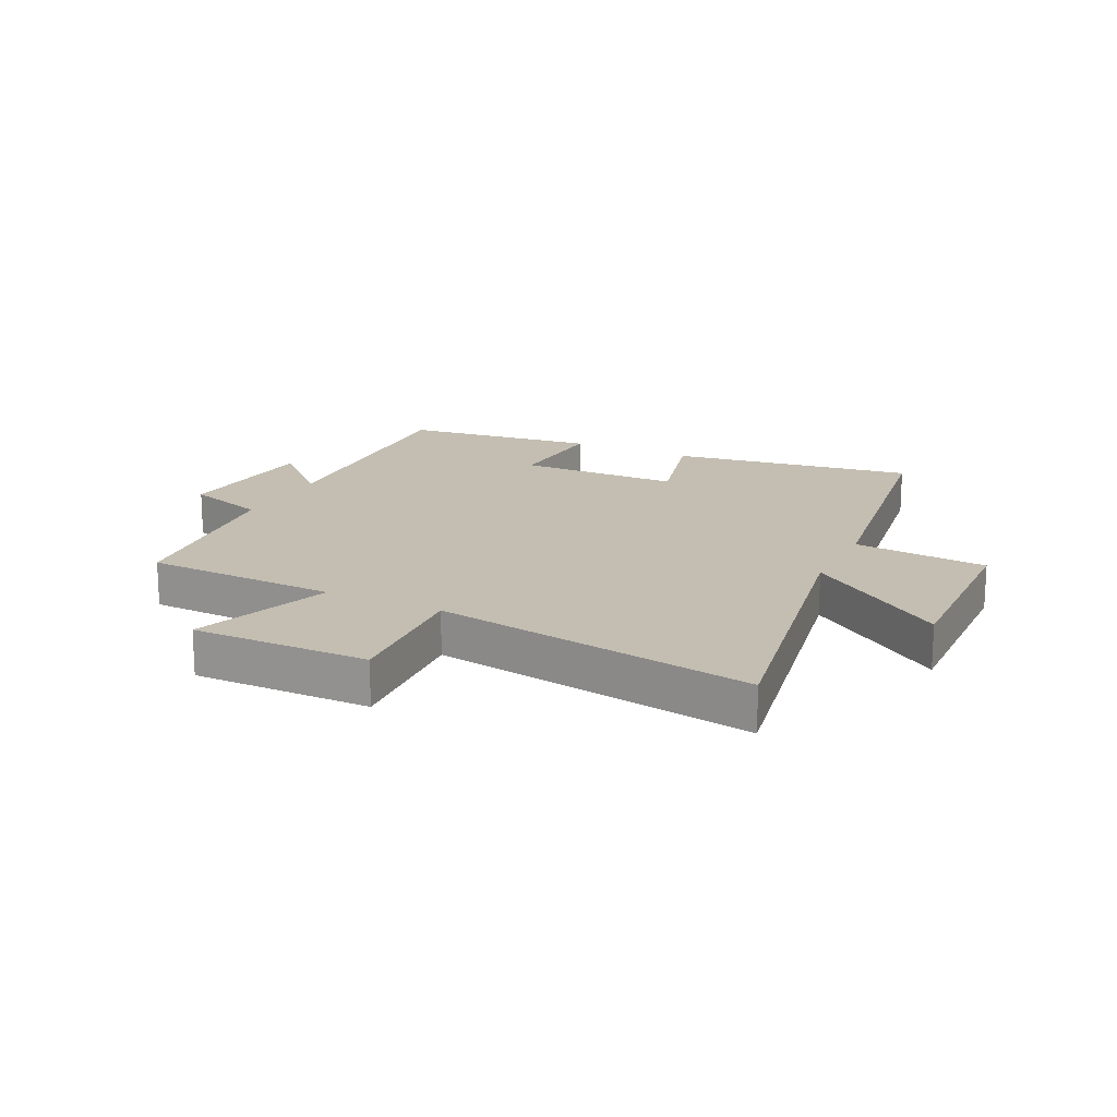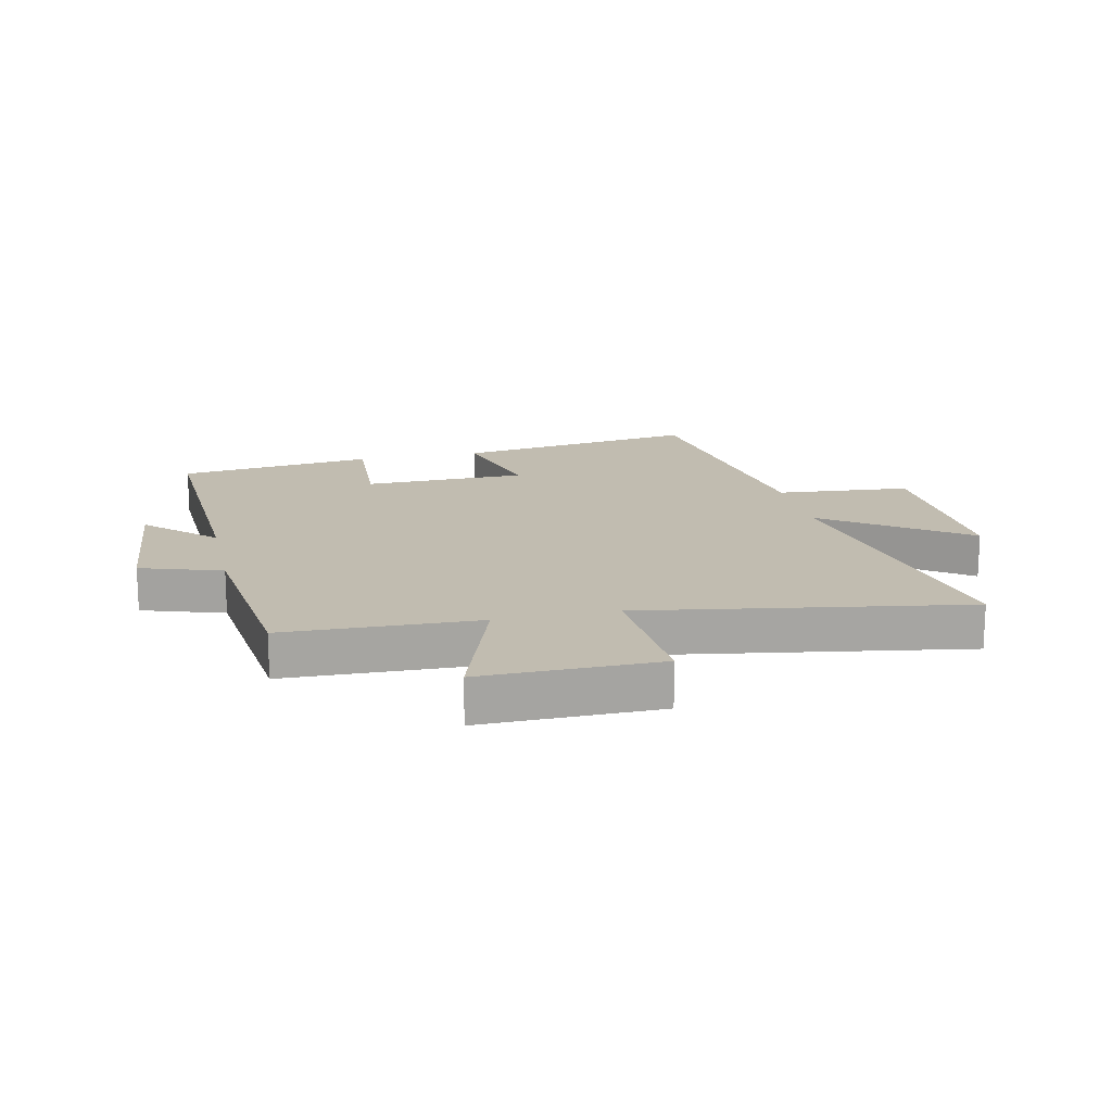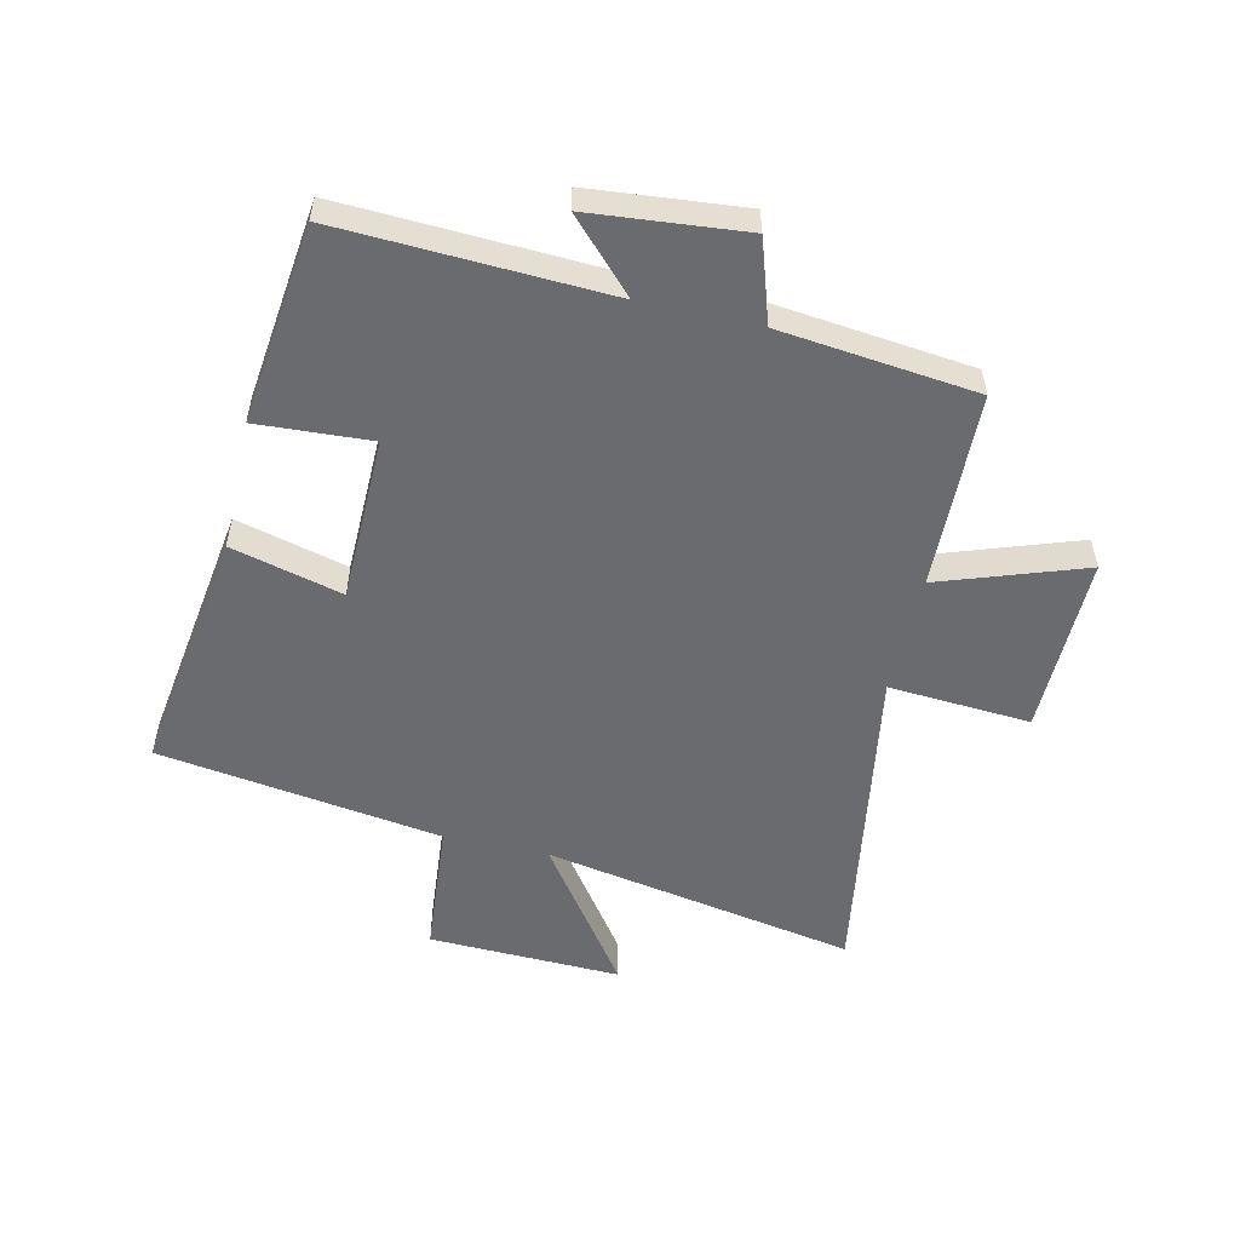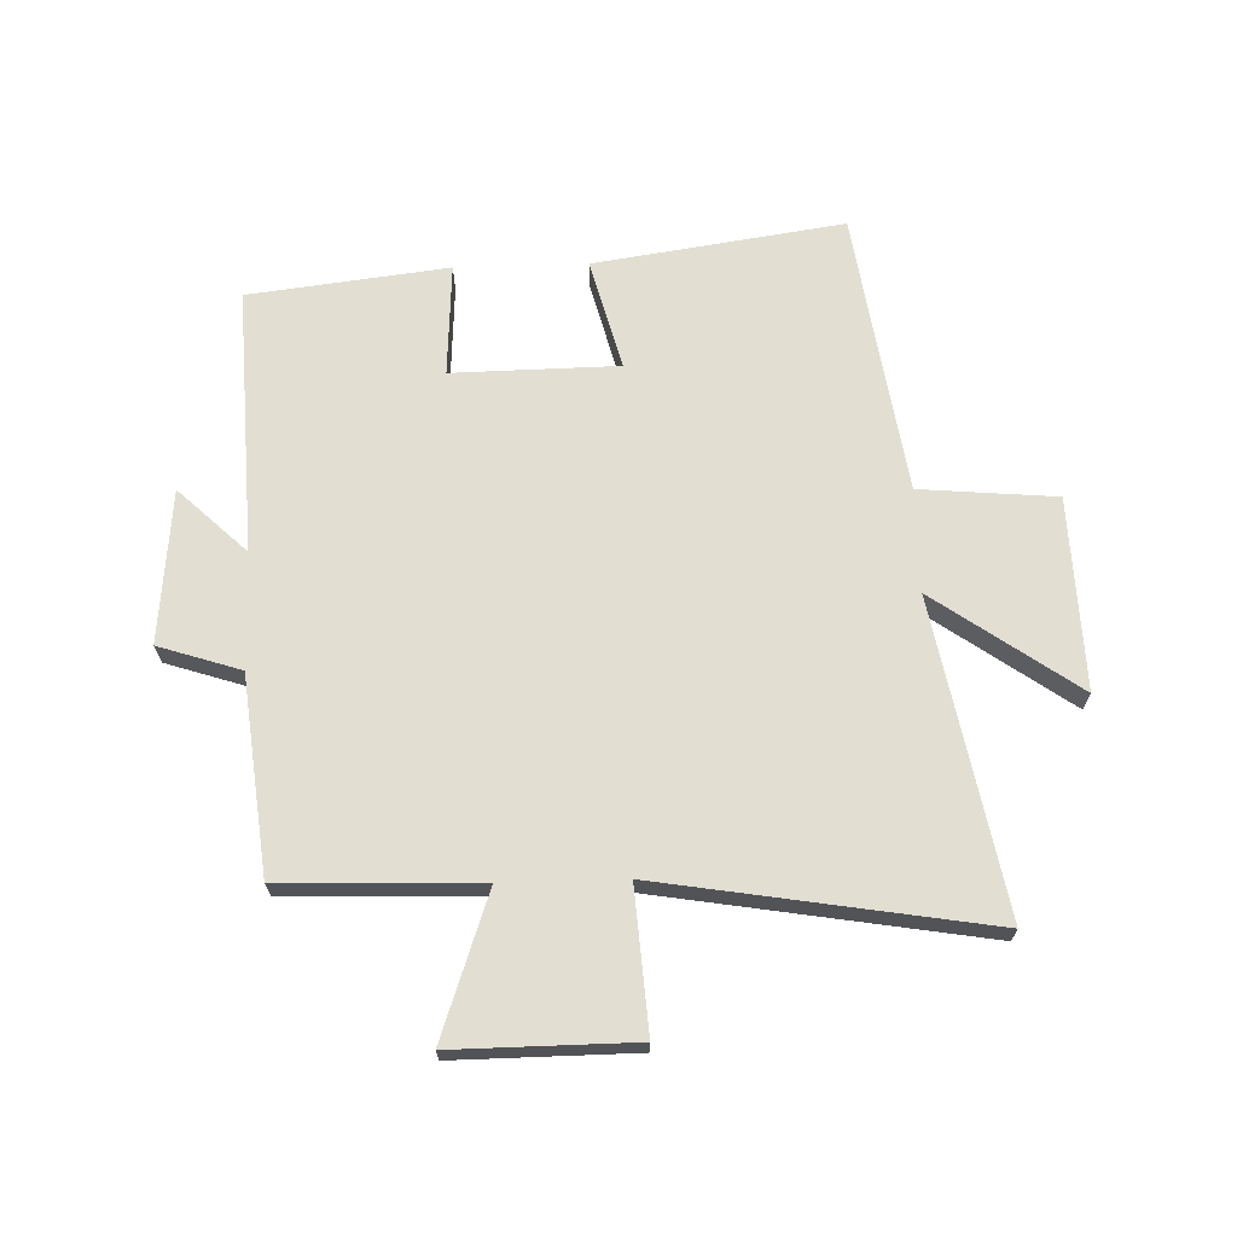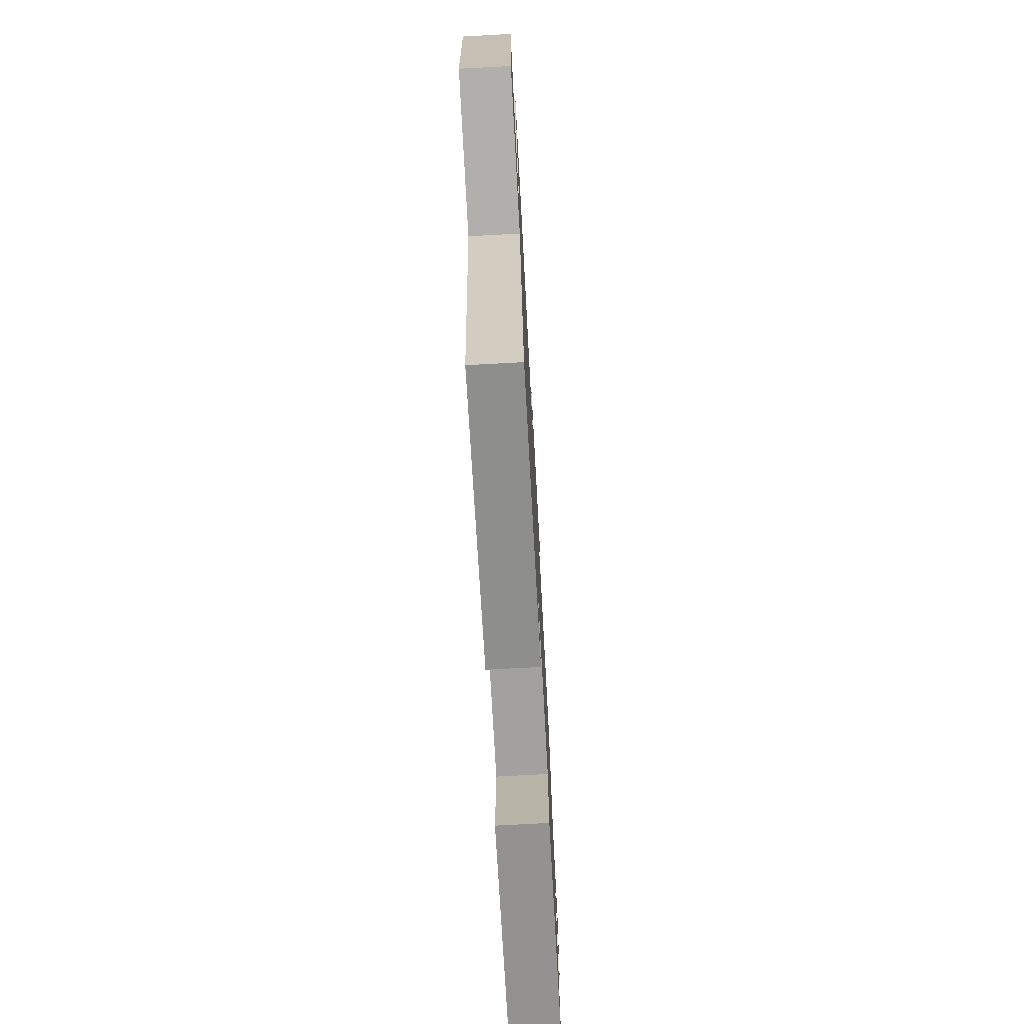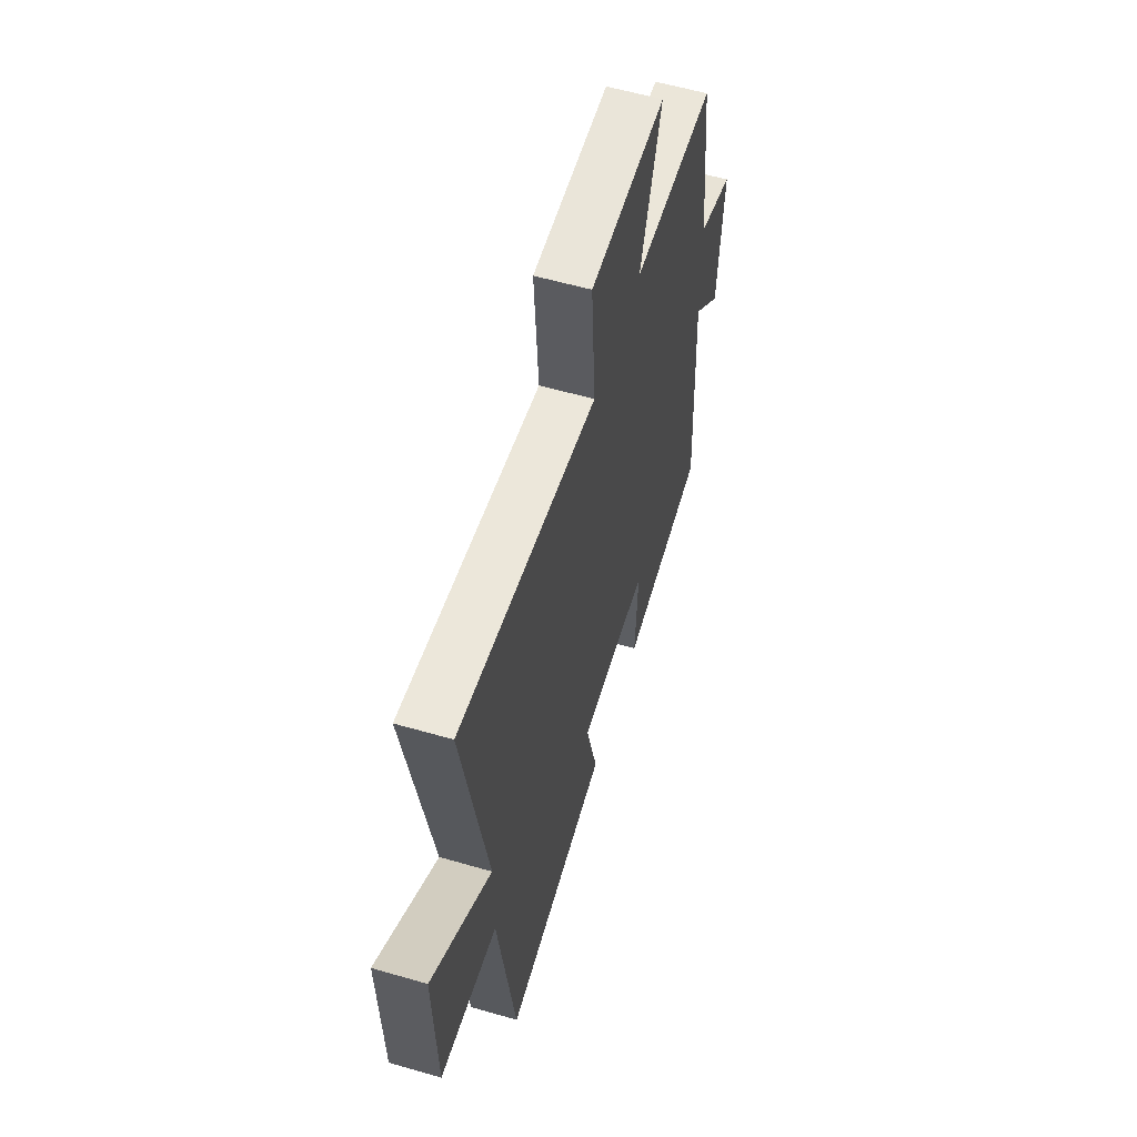
<metadata>
{"format":"obj","ext":"obj","renderer":"f3d","projection":"perspective","resolution":1024,"background":"white","views":[{"elev":17.2,"azim":26.1,"up":"+Y"},{"elev":16.6,"azim":-12.6,"up":"+Y"},{"elev":-53.4,"azim":-102.9,"up":"+Y"},{"elev":67.9,"azim":-1.8,"up":"+Y"},{"elev":-73.1,"azim":93.1,"up":"+Z"},{"elev":57.9,"azim":106.7,"up":"+Z"}]}
</metadata>
<code>
v -0.52 0.07 -0.461
v -0.5 0.07 -0.023
v -0.611 0.07 -0.129
v -0.635 0.07 0.123
v -0.5 0.07 0.167
v -0.464 0.07 0.489
v -0.141 0.07 0.5
v -0.223 0.07 0.735
v 0.073 0.07 0.733
v 0.057 0.07 0.5
v 0.595 0.07 0.589
v 0.5 0.07 0.075
v 0.734 0.07 0.241
v 0.724 0.07 -0.075
v 0.5 0.07 -0.095
v 0.431 0.07 -0.56
v 0.022 0.07 -0.5
v 0.069 0.07 -0.318
v -0.203 0.07 -0.314
v -0.192 0.07 -0.5
v -0.52 0 -0.461
v -0.5 0 -0.023
v -0.611 0 -0.129
v -0.635 0 0.123
v -0.5 0 0.167
v -0.464 0 0.489
v -0.141 0 0.5
v -0.223 0 0.735
v 0.073 0 0.733
v 0.057 0 0.5
v 0.595 0 0.589
v 0.5 0 0.075
v 0.734 0 0.241
v 0.724 0 -0.075
v 0.5 0 -0.095
v 0.431 0 -0.56
v 0.022 0 -0.5
v 0.069 0 -0.318
v -0.203 0 -0.314
v -0.192 0 -0.5
f 19 20 1 2
f 18 19 2
f 15 16 17 18
f 15 18 2
f 12 13 14 15
f 12 15 2
f 10 11 12 2
f 7 8 9 10
f 5 6 7 10
f 5 10 2
f 2 3 4 5
f 22 21 40 39
f 22 39 38
f 38 37 36 35
f 22 38 35
f 35 34 33 32
f 22 35 32
f 22 32 31 30
f 30 29 28 27
f 30 27 26 25
f 22 30 25
f 25 24 23 22
f 1 21 22 2
f 2 22 23 3
f 3 23 24 4
f 4 24 25 5
f 5 25 26 6
f 6 26 27 7
f 7 27 28 8
f 8 28 29 9
f 9 29 30 10
f 10 30 31 11
f 11 31 32 12
f 12 32 33 13
f 13 33 34 14
f 14 34 35 15
f 15 35 36 16
f 16 36 37 17
f 17 37 38 18
f 18 38 39 19
f 19 39 40 20
f 20 40 21 1

</code>
